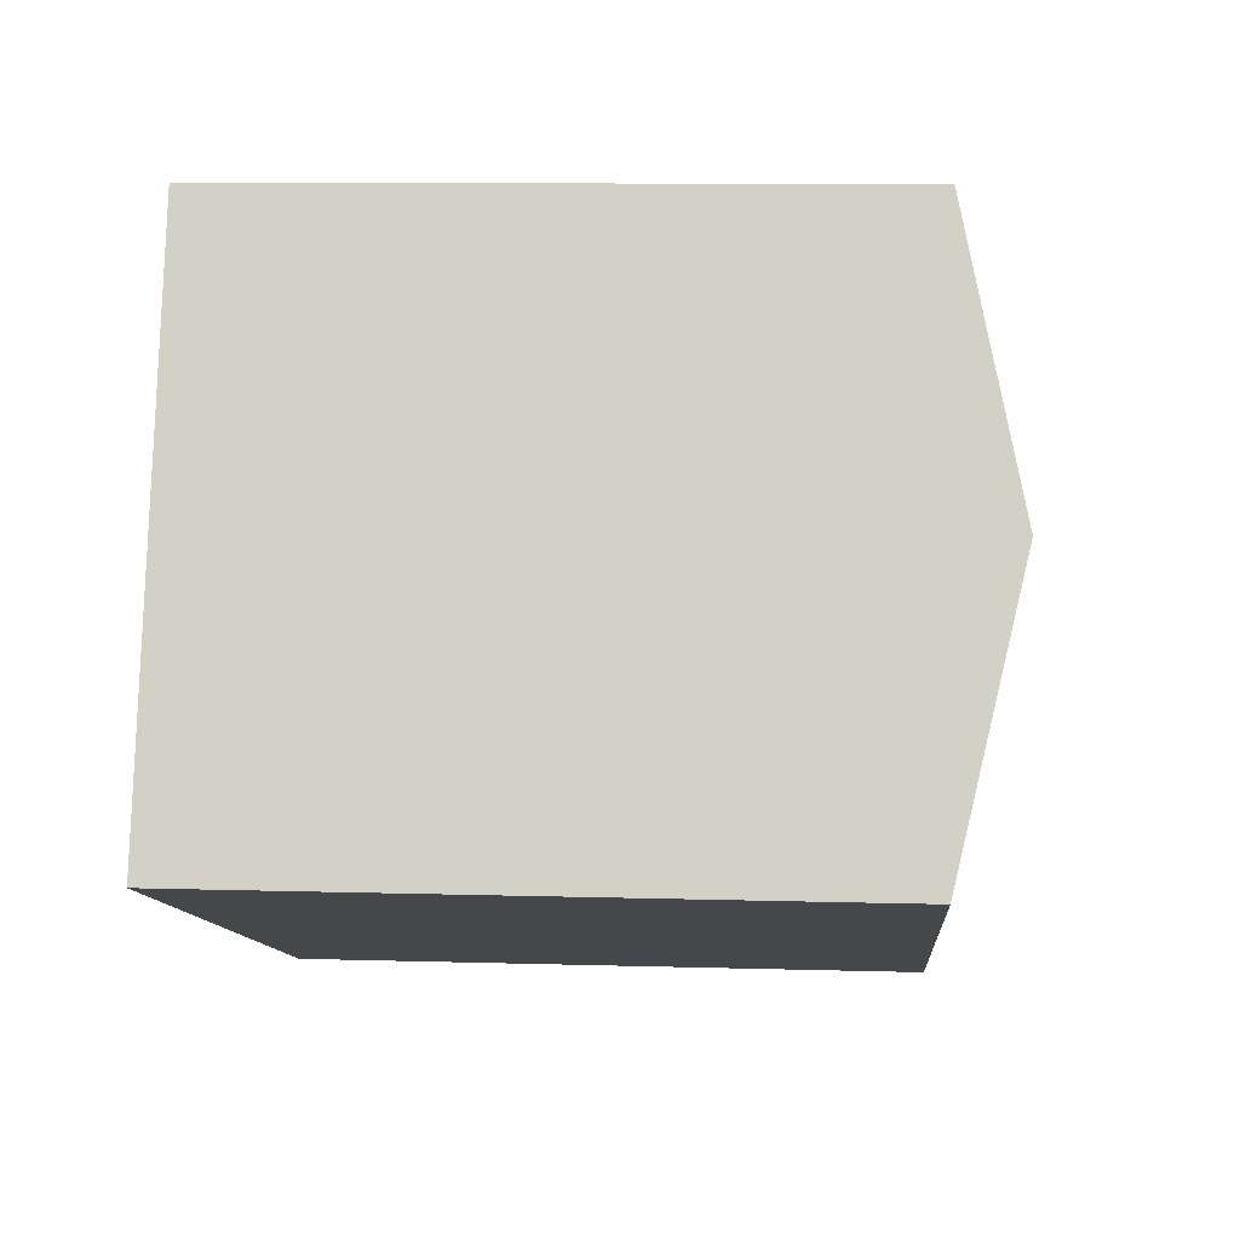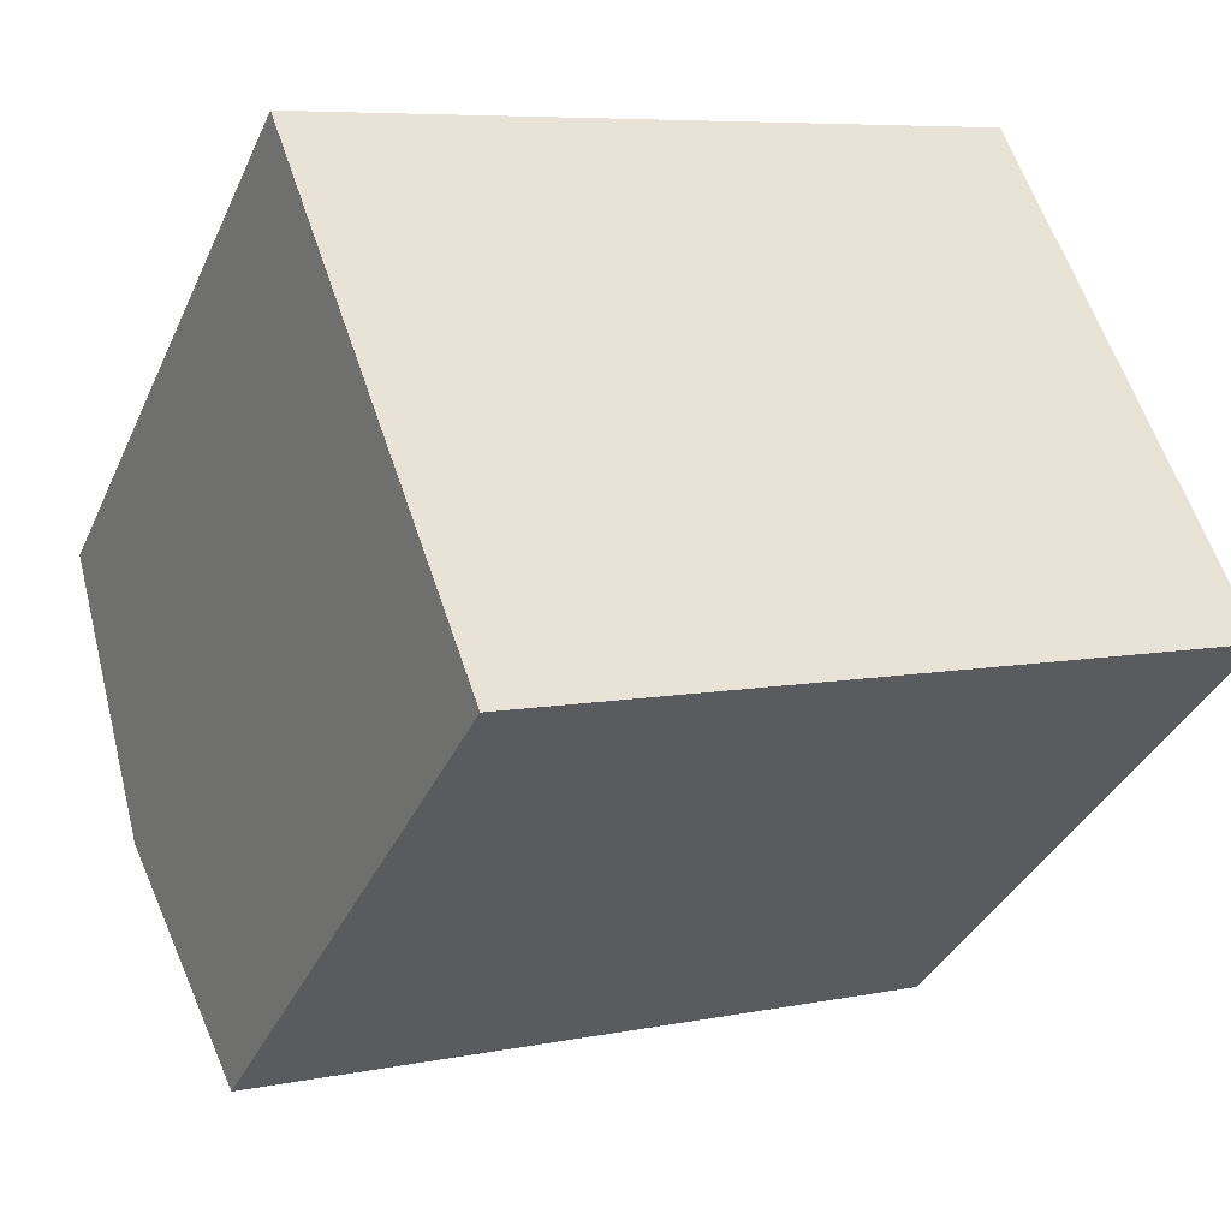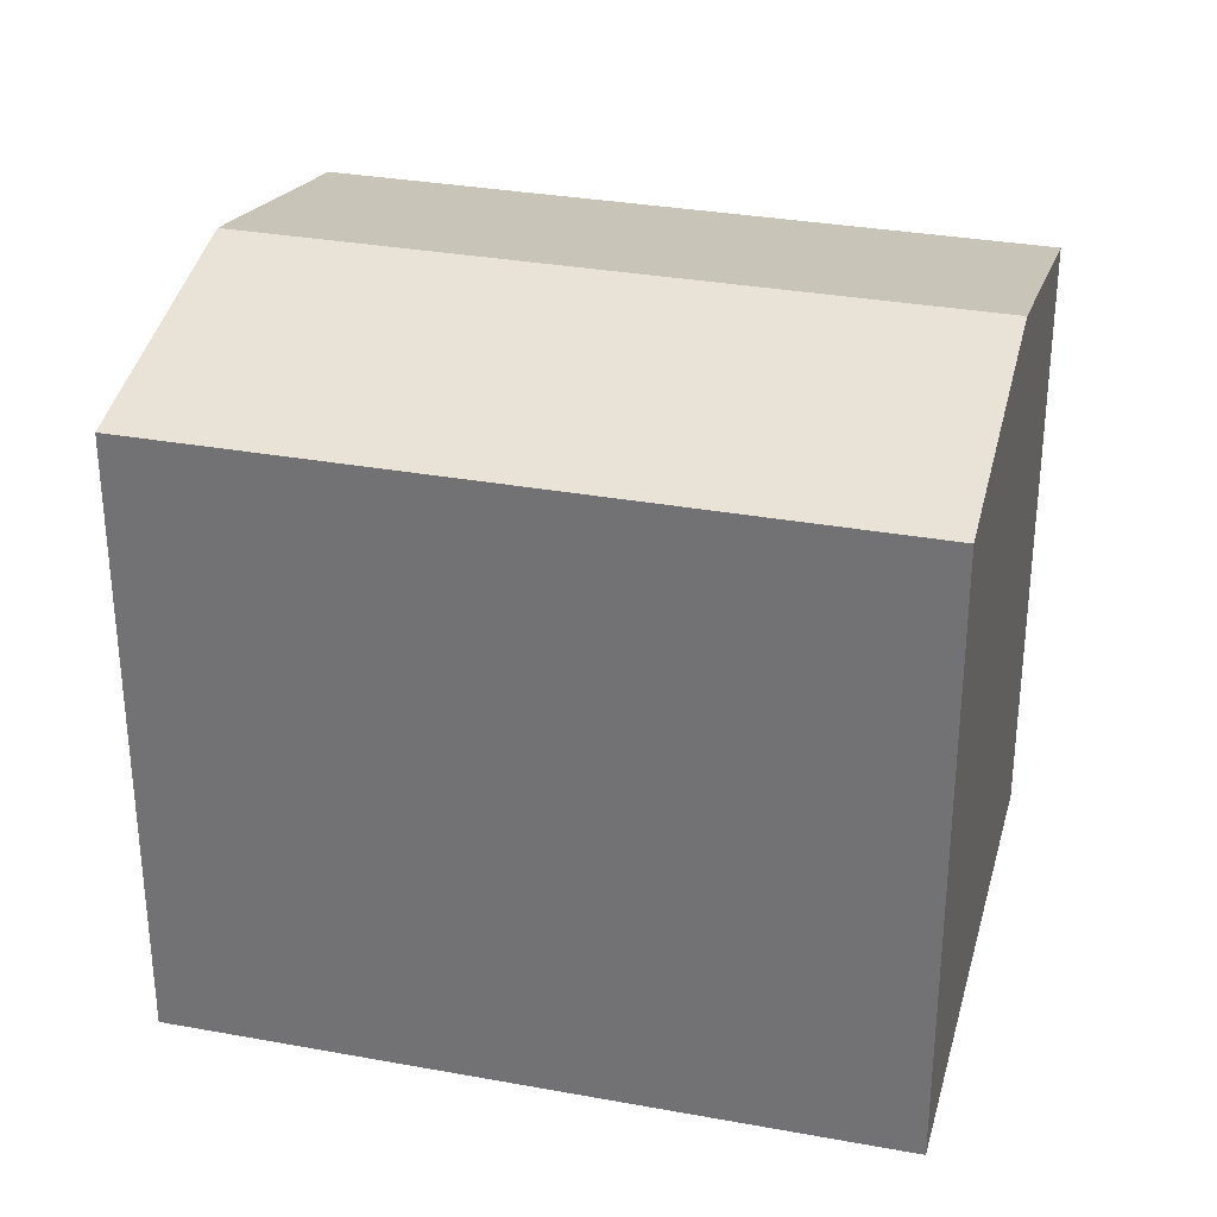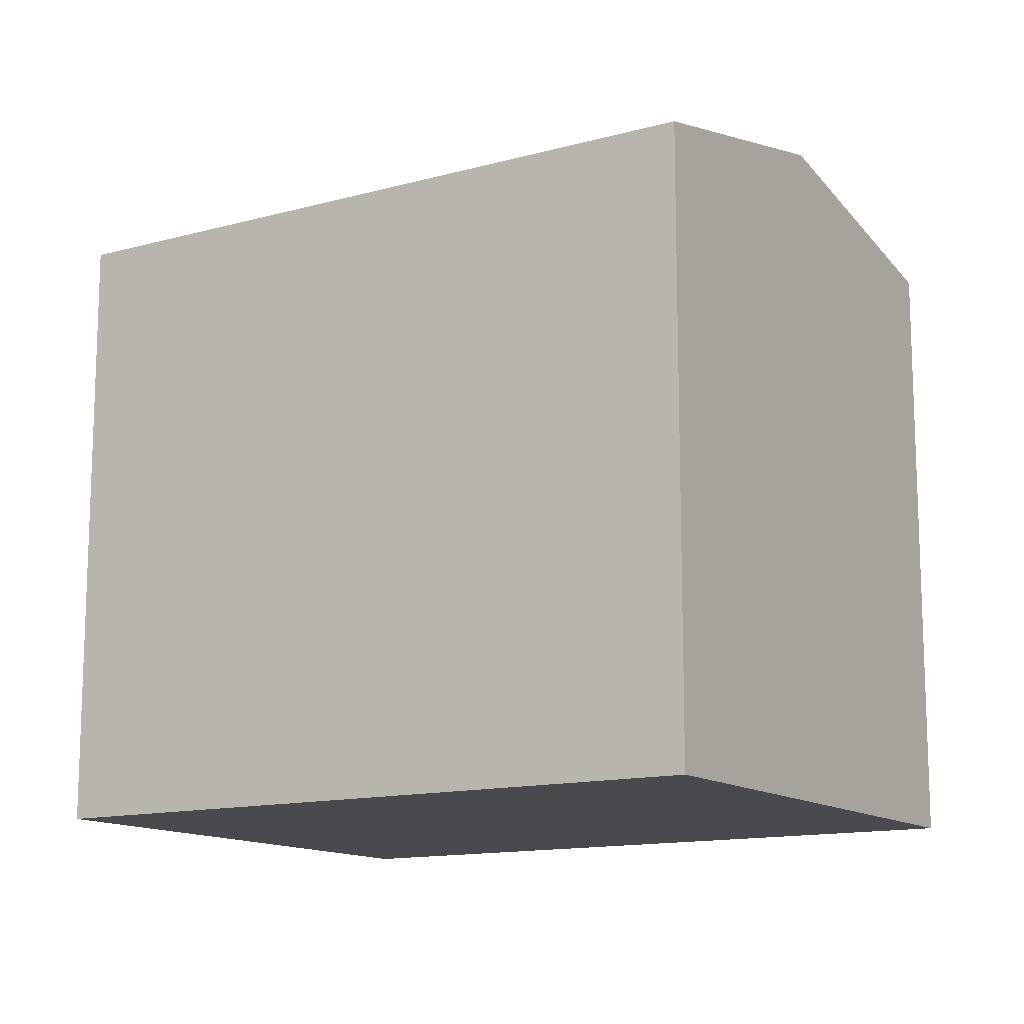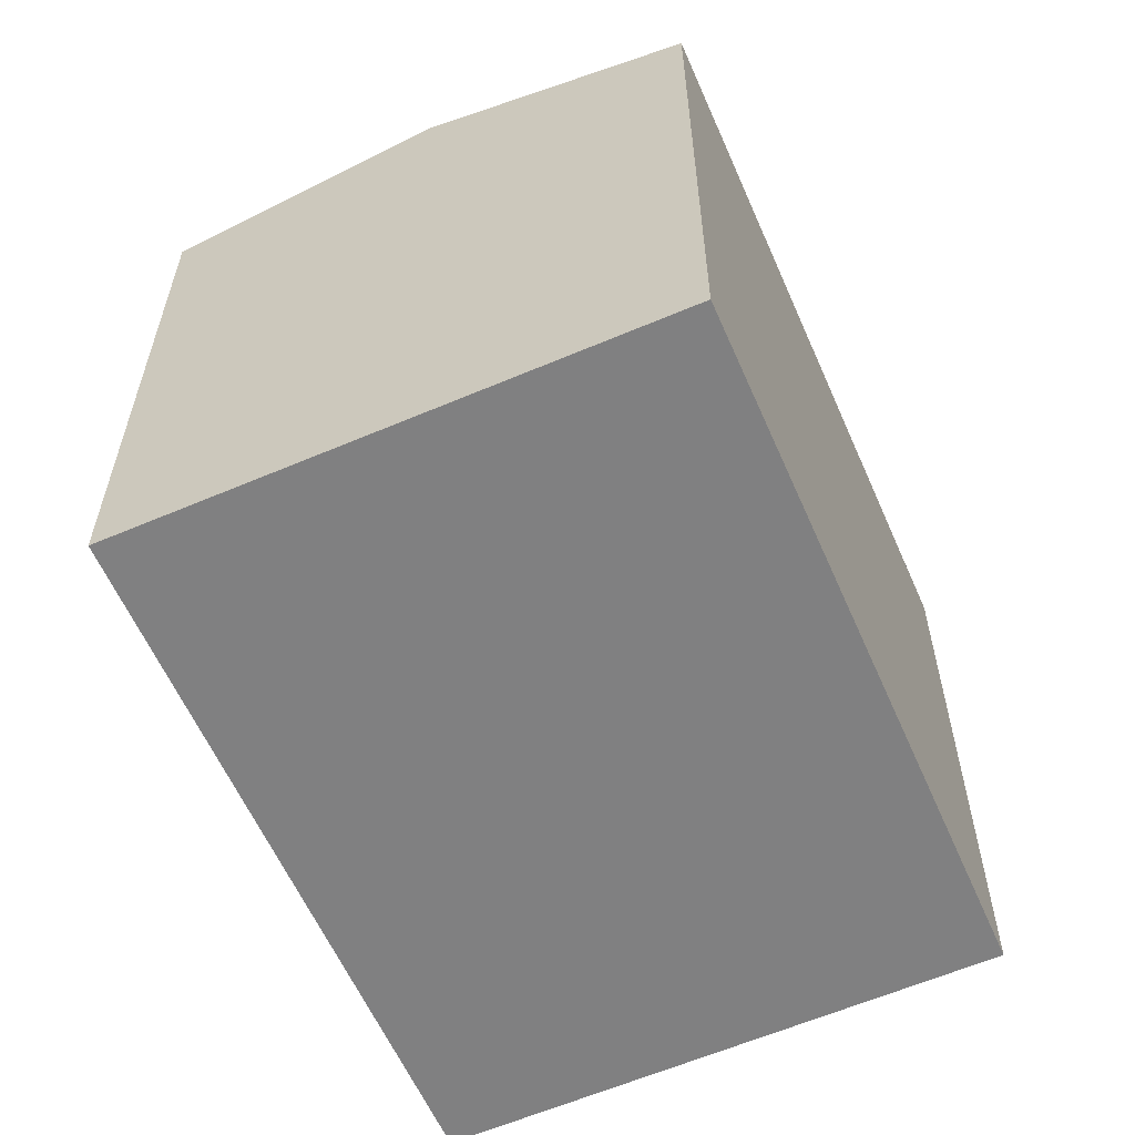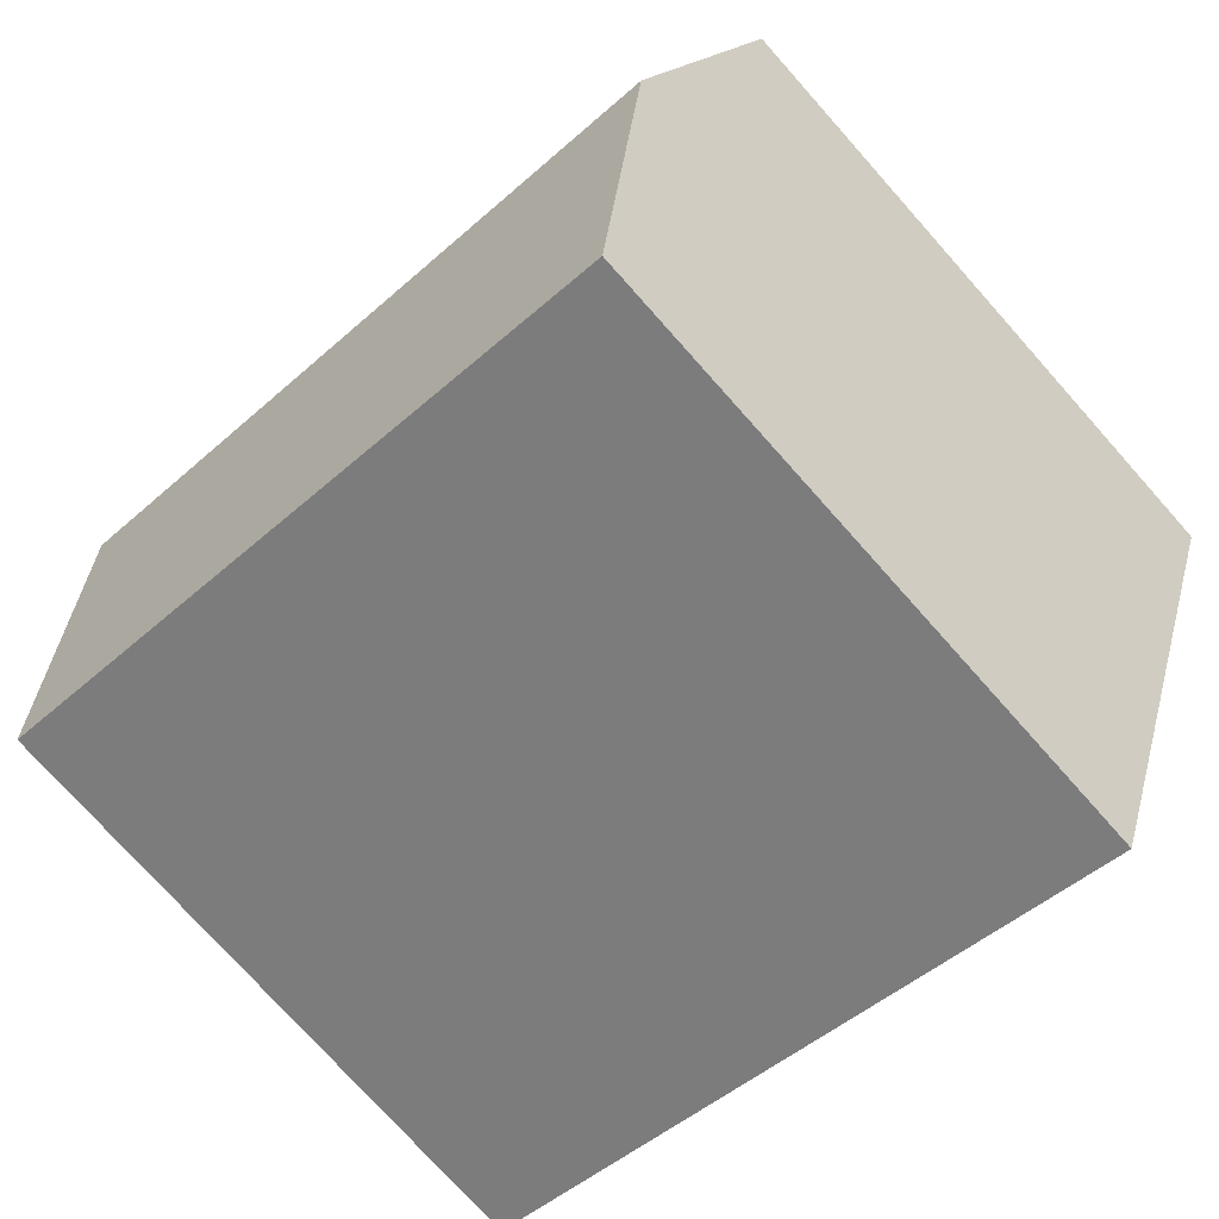
<metadata>
{"format":"obj","ext":"obj","renderer":"f3d","projection":"perspective","resolution":1024,"background":"white","views":[{"elev":9.2,"azim":94.5,"up":"+Z"},{"elev":-36.5,"azim":-22.3,"up":"+Z"},{"elev":31.6,"azim":174.5,"up":"+Y"},{"elev":-13.3,"azim":11.9,"up":"+Y"},{"elev":-60.0,"azim":-86.4,"up":"+Y"},{"elev":-75.5,"azim":-138.3,"up":"+Z"}]}
</metadata>
<code>
v  14.48 -3.227e-16 5.27
v  4.128 6.946e-16 -11.34
v  18.69 3.703e-16 -6.048
v  0 0 0
v  18.69 13.35 -6.048
v  14.48 13.35 5.27
v  16.58 14.66 -0.3894
v  0.0002843 13.35 -0.0004235
v  4.128 13.35 -11.34
v  2.064 14.66 -5.672
g defaultobject
f 1 2 3
f 2 1 4
f 5 1 3
f 1 5 6
f 6 5 7
f 1 8 4
f 8 1 6
f 8 2 4
f 2 8 9
f 9 8 10
f 9 3 2
f 3 9 5
f 10 6 7
f 6 10 8
f 9 7 5
f 7 9 10

</code>
